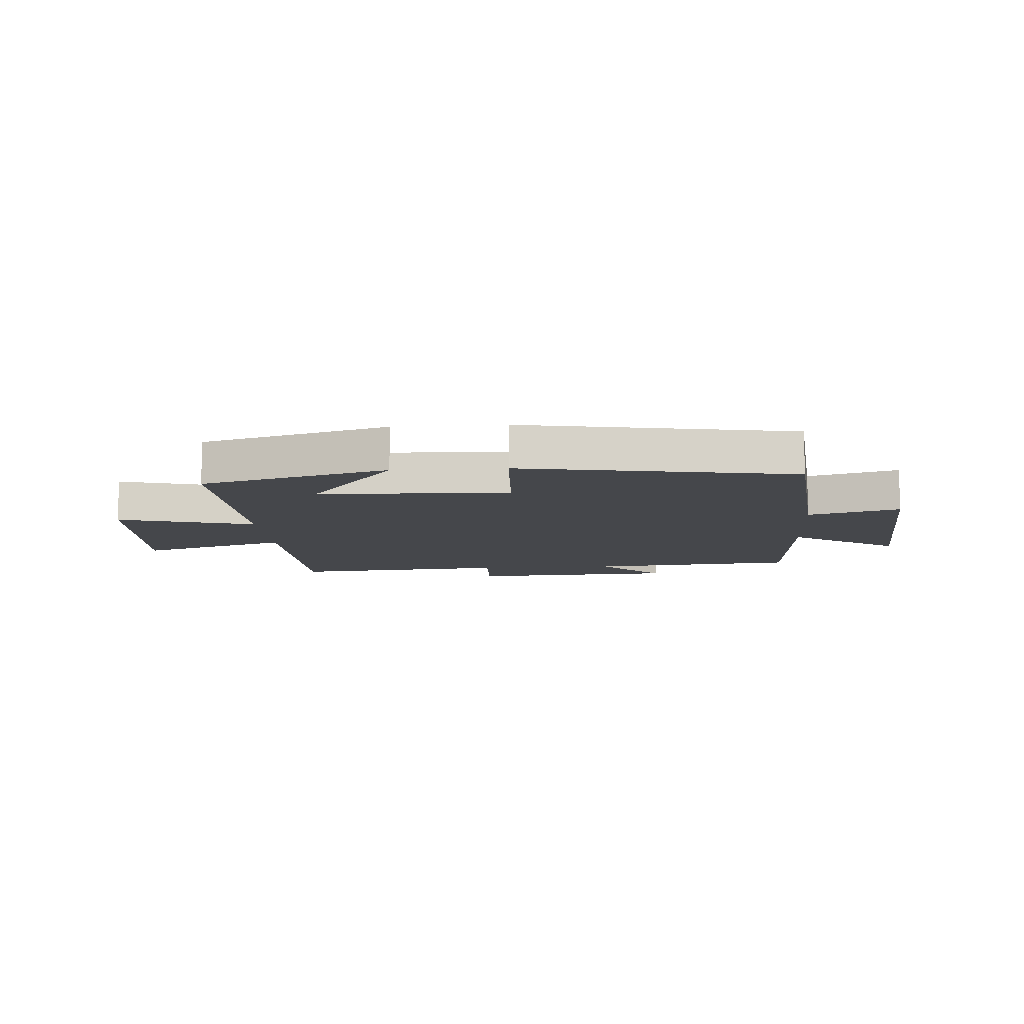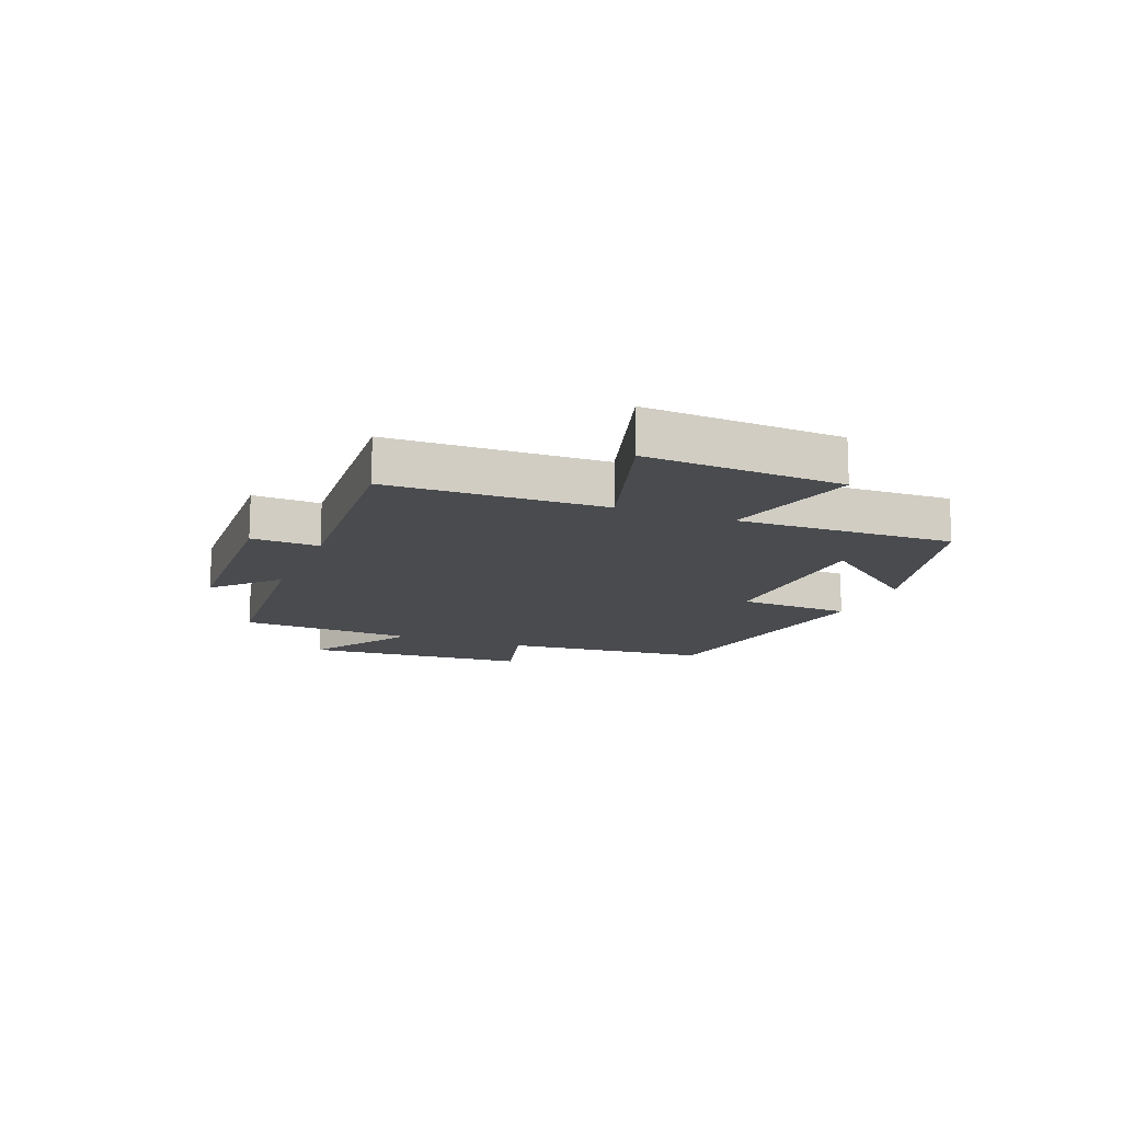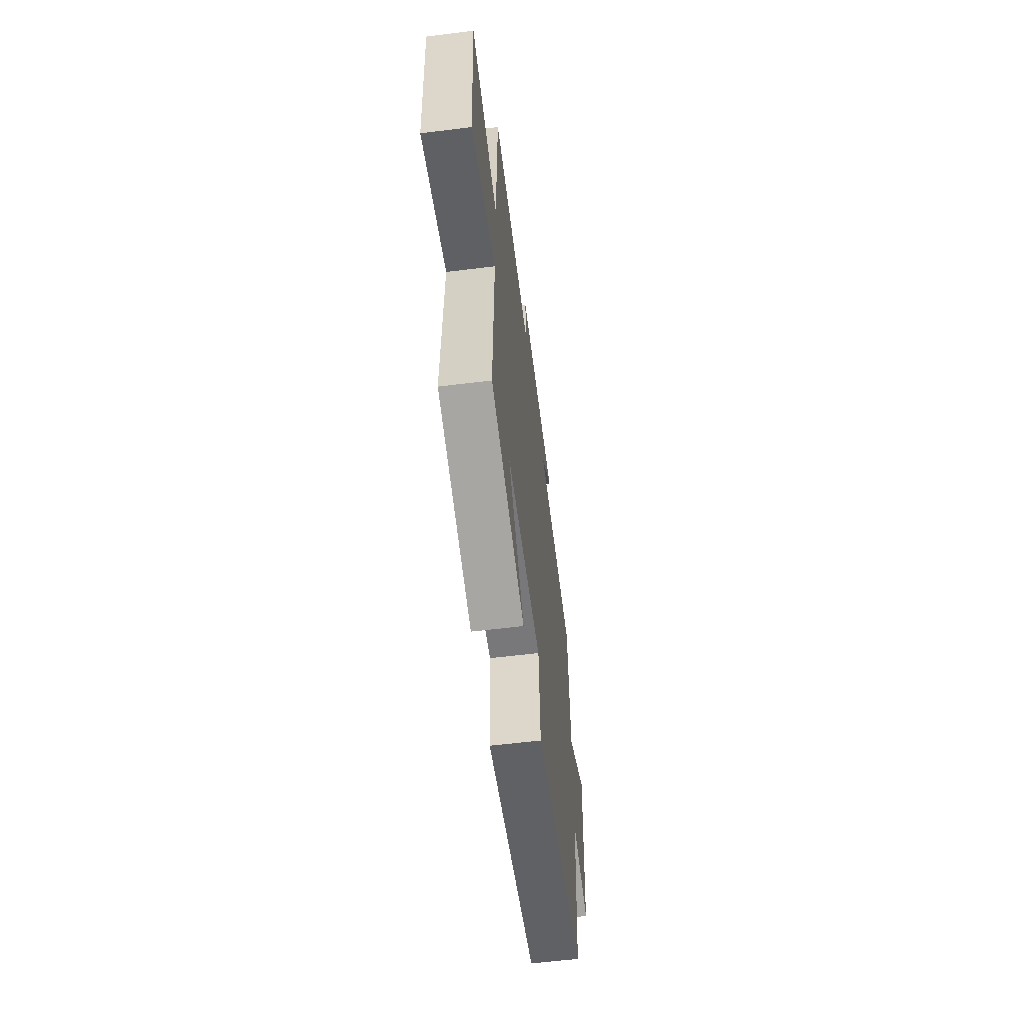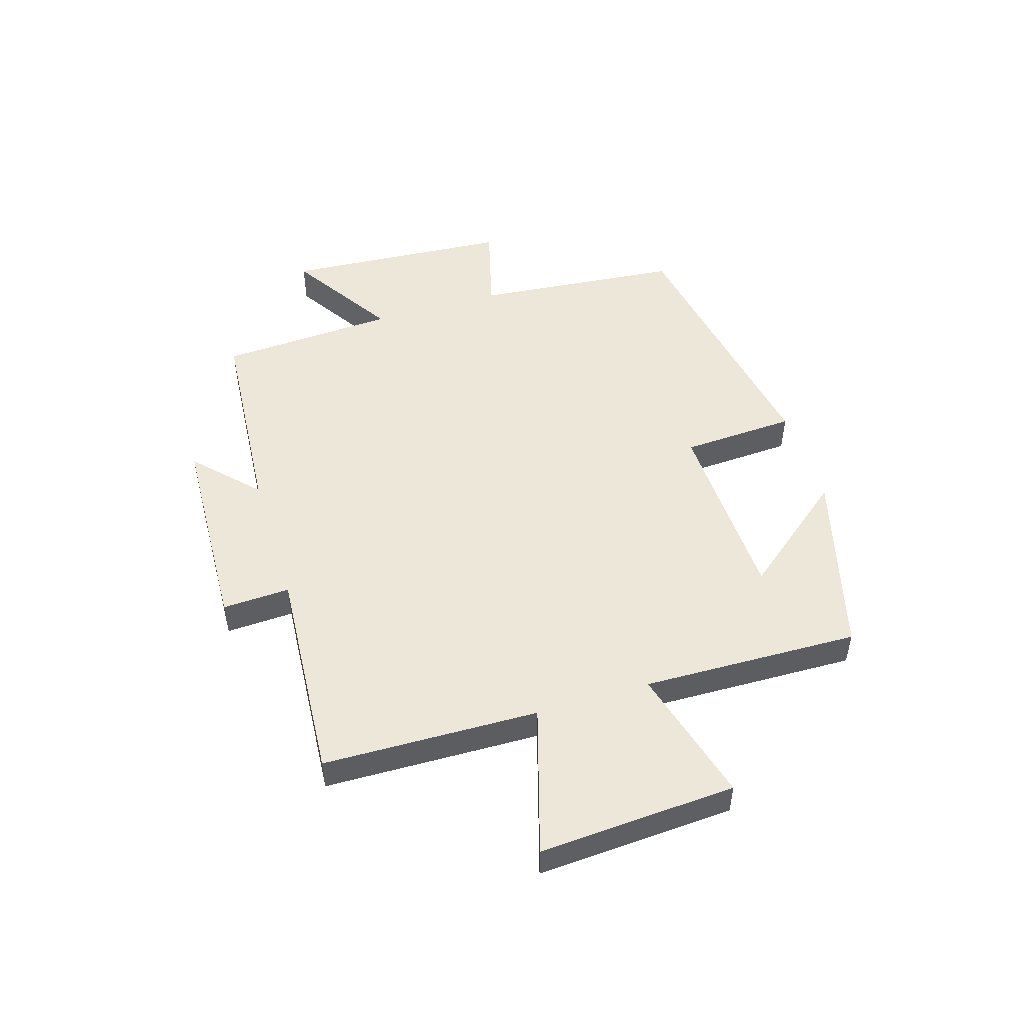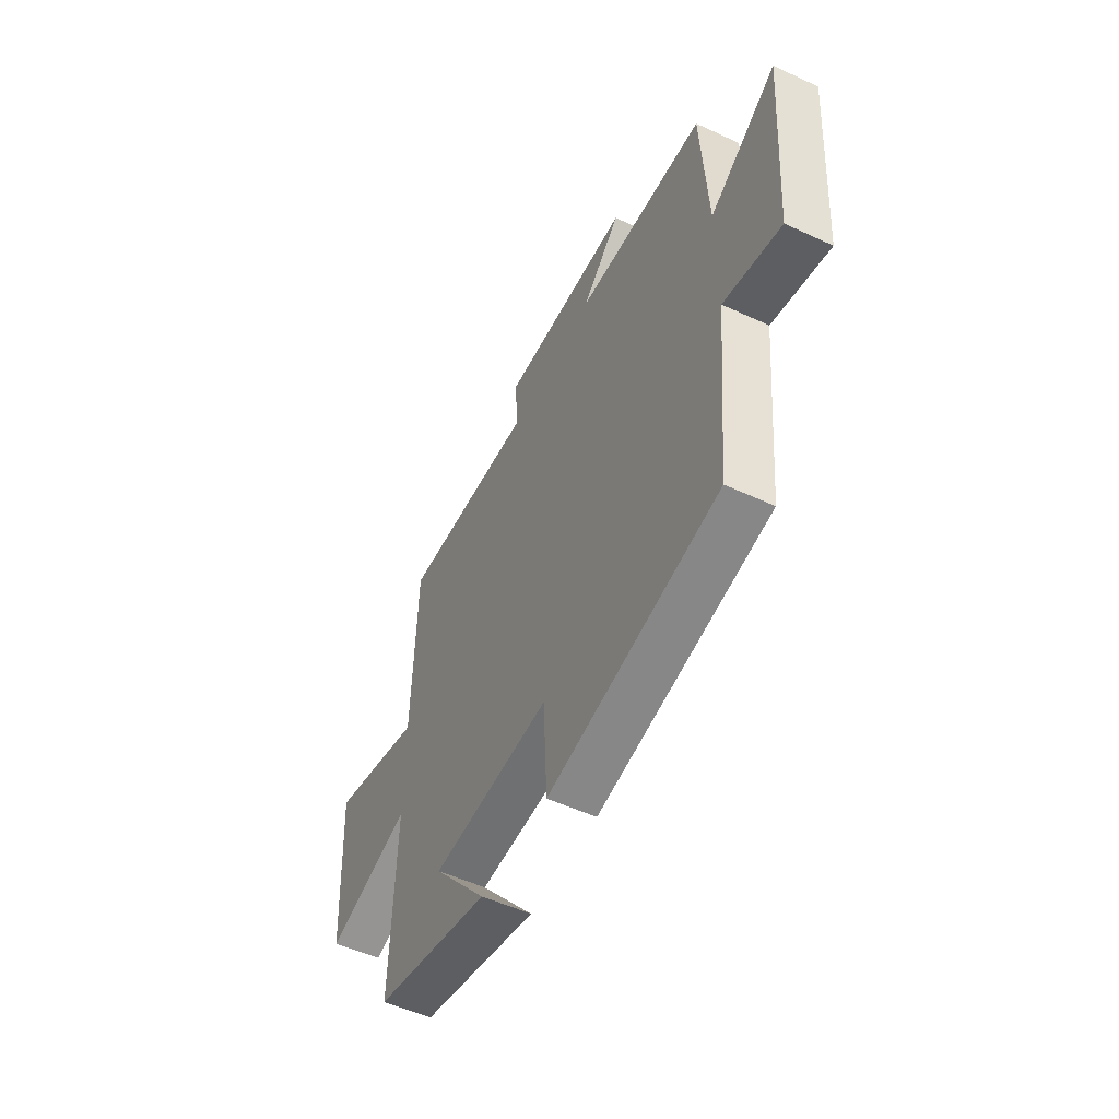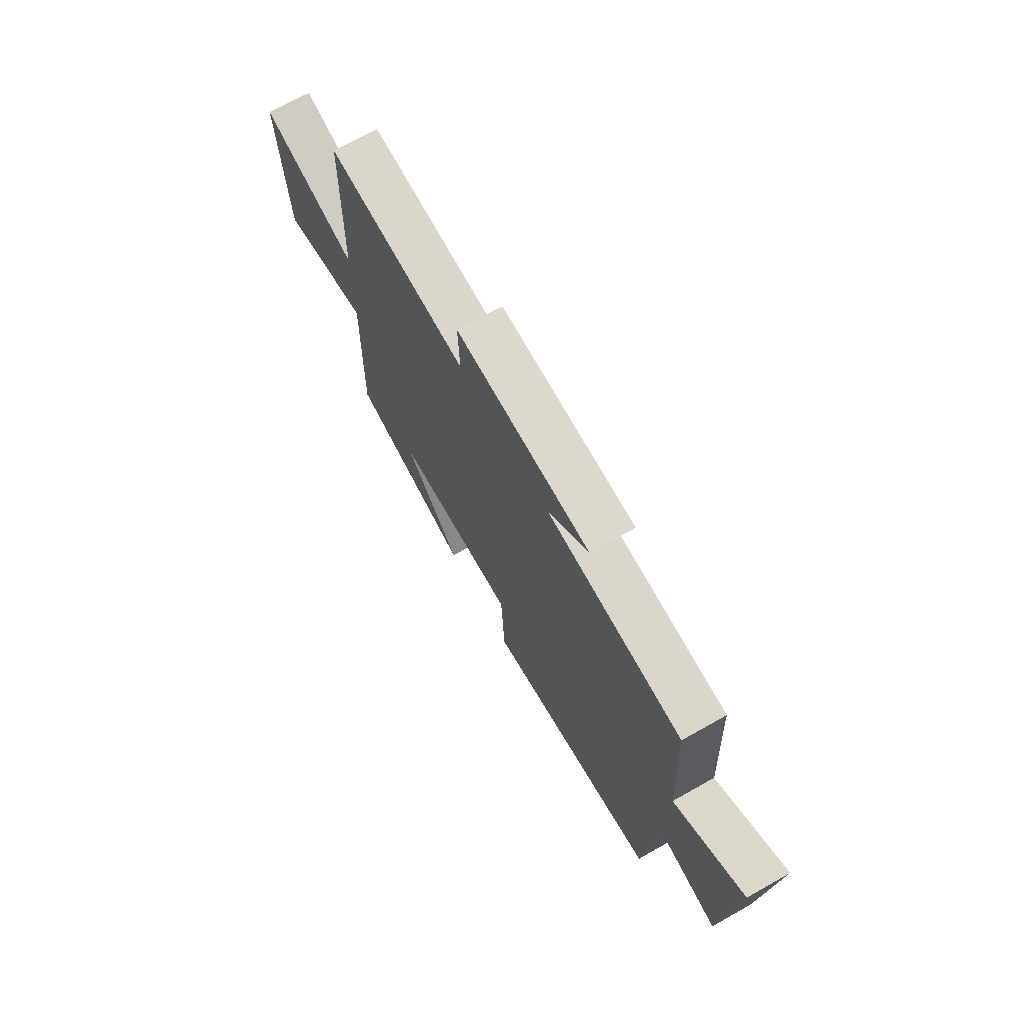
<metadata>
{"format":"obj","ext":"obj","renderer":"f3d","projection":"perspective","resolution":1024,"background":"white","views":[{"elev":-10.6,"azim":-175.9,"up":"+Y"},{"elev":-13.9,"azim":68.4,"up":"+Y"},{"elev":-59.3,"azim":97.3,"up":"+Z"},{"elev":49.7,"azim":72.8,"up":"+Y"},{"elev":-53.3,"azim":-116.3,"up":"+Z"},{"elev":70.3,"azim":-119.4,"up":"+Z"}]}
</metadata>
<code>
v -0.466 0.07 -0.42
v -0.5 0.07 -0.064
v -0.656 0.07 -0.106
v -0.684 0.07 0.284
v -0.5 0.07 0.168
v -0.483 0.07 0.472
v -0.127 0.07 0.5
v -0.232 0.07 0.6
v 0.124 0.07 0.616
v 0.119 0.07 0.5
v 0.491 0.07 0.527
v 0.5 0.07 0.157
v 0.755 0.07 0.234
v 0.735 0.07 -0.104
v 0.5 0.07 -0.041
v 0.51 0.07 -0.413
v 0.189 0.07 -0.5
v 0.339 0.07 -0.314
v 0.011 0.07 -0.304
v 0.001 0.07 -0.5
v -0.466 0 -0.42
v -0.5 0 -0.064
v -0.656 0 -0.106
v -0.684 0 0.284
v -0.5 0 0.168
v -0.483 0 0.472
v -0.127 0 0.5
v -0.232 0 0.6
v 0.124 0 0.616
v 0.119 0 0.5
v 0.491 0 0.527
v 0.5 0 0.157
v 0.755 0 0.234
v 0.735 0 -0.104
v 0.5 0 -0.041
v 0.51 0 -0.413
v 0.189 0 -0.5
v 0.339 0 -0.314
v 0.011 0 -0.304
v 0.001 0 -0.5
f 19 20 1 2
f 18 19 2
f 16 17 18
f 15 16 18
f 15 18 2
f 12 13 14 15
f 10 11 12 15
f 10 15 2
f 7 8 9 10
f 5 6 7 10
f 5 10 2 3
f 3 4 5
f 22 21 40 39
f 22 39 38
f 38 37 36
f 38 36 35
f 22 38 35
f 35 34 33 32
f 35 32 31 30
f 22 35 30
f 30 29 28 27
f 30 27 26 25
f 23 22 30 25
f 25 24 23
f 1 21 22 2
f 2 22 23 3
f 3 23 24 4
f 4 24 25 5
f 5 25 26 6
f 6 26 27 7
f 7 27 28 8
f 8 28 29 9
f 9 29 30 10
f 10 30 31 11
f 11 31 32 12
f 12 32 33 13
f 13 33 34 14
f 14 34 35 15
f 15 35 36 16
f 16 36 37 17
f 17 37 38 18
f 18 38 39 19
f 19 39 40 20
f 20 40 21 1

</code>
